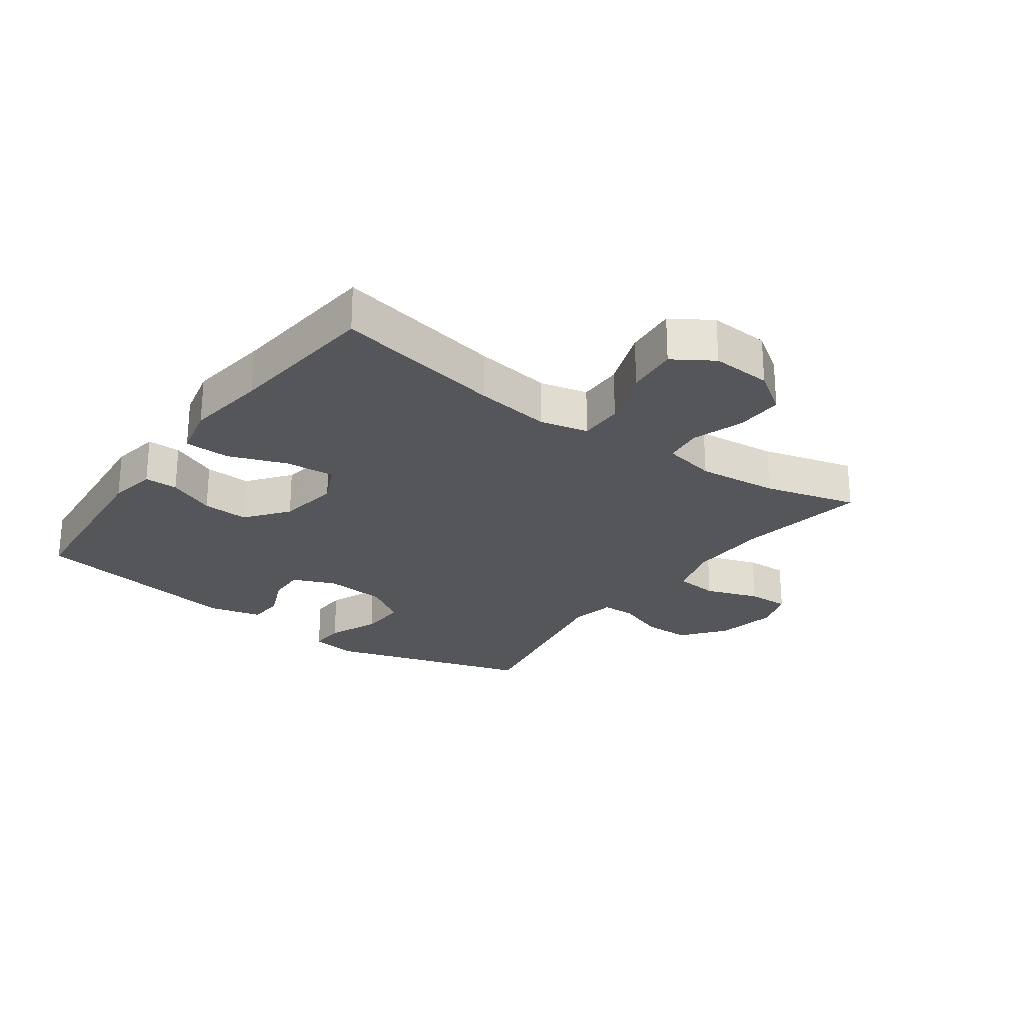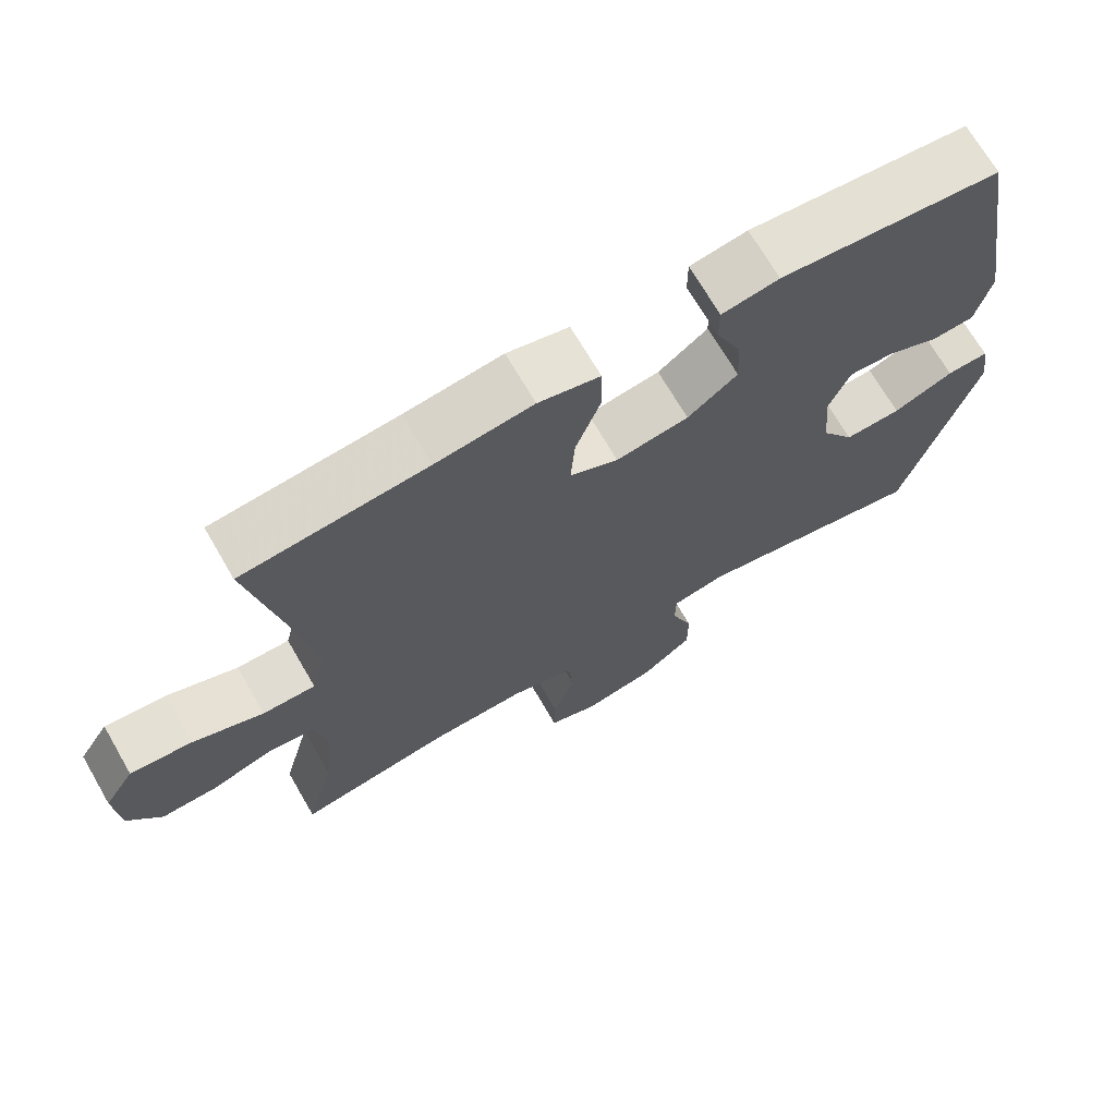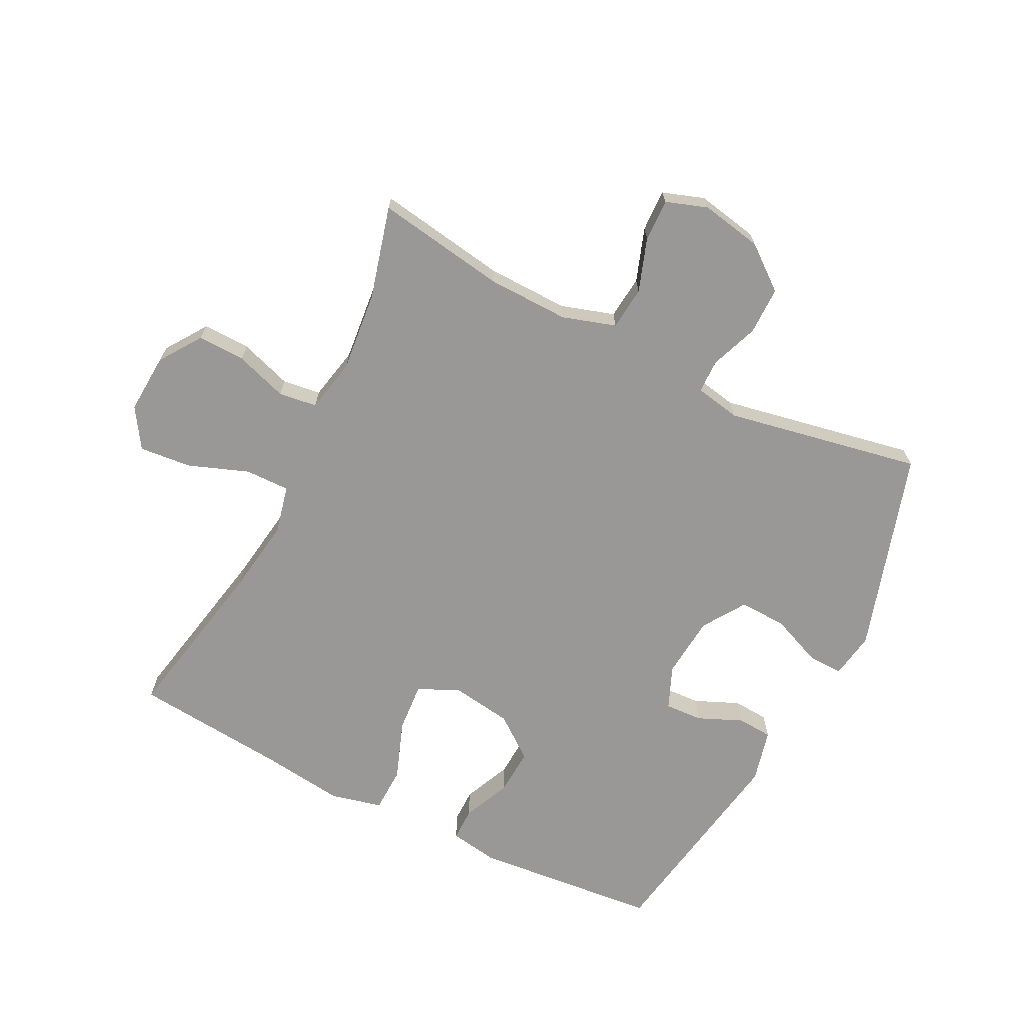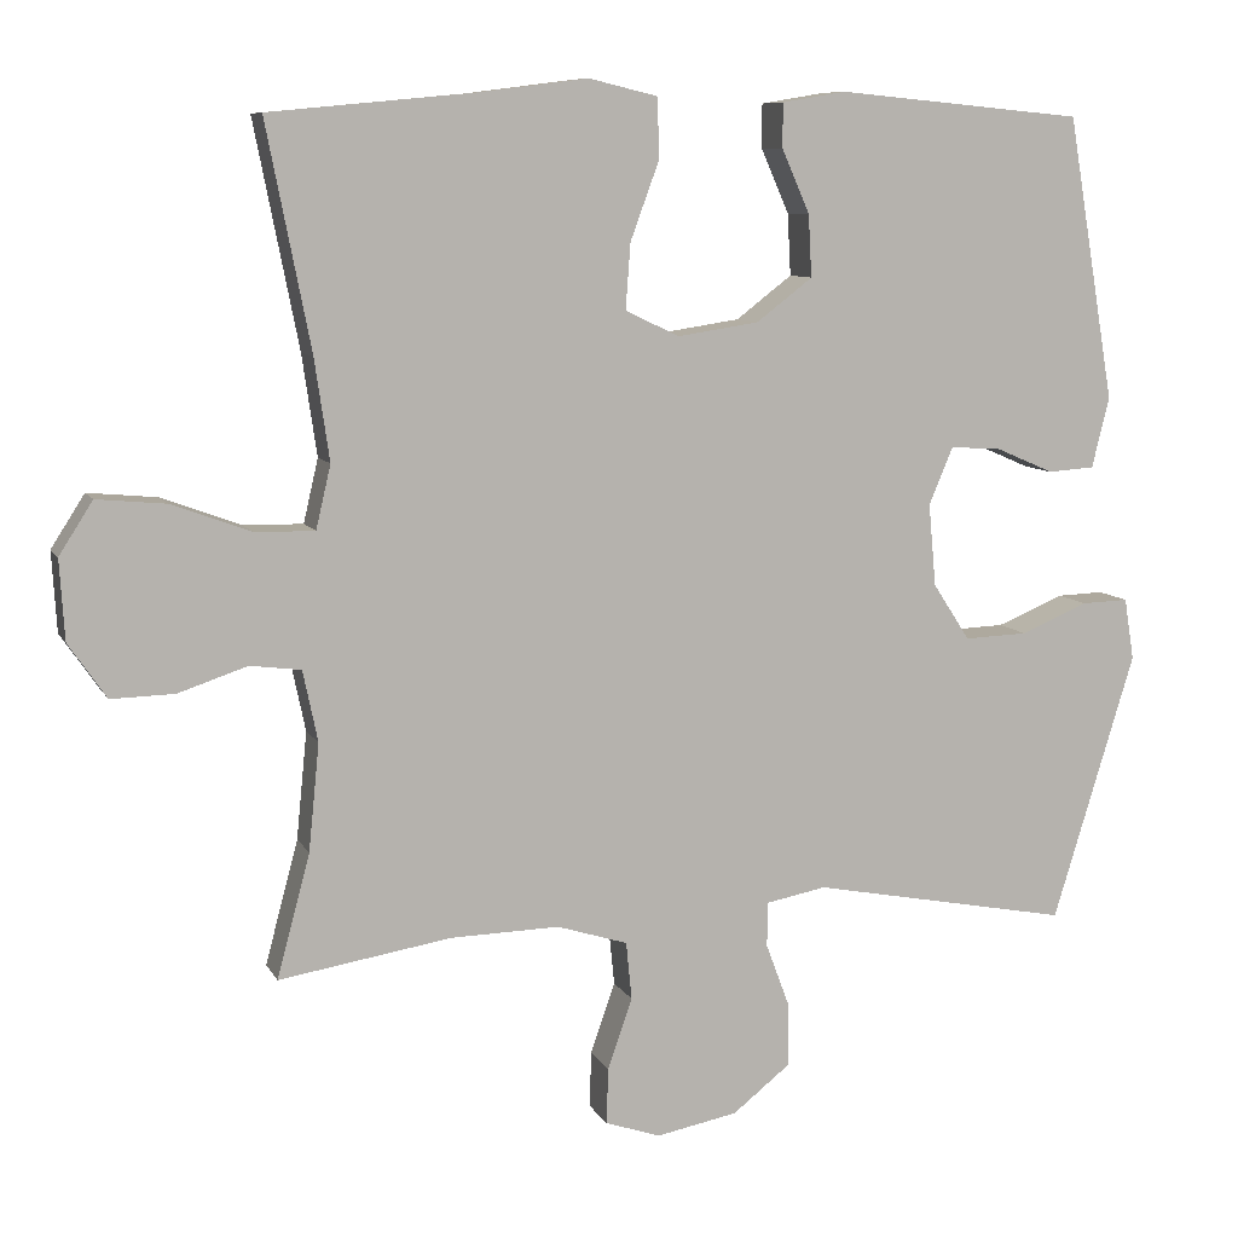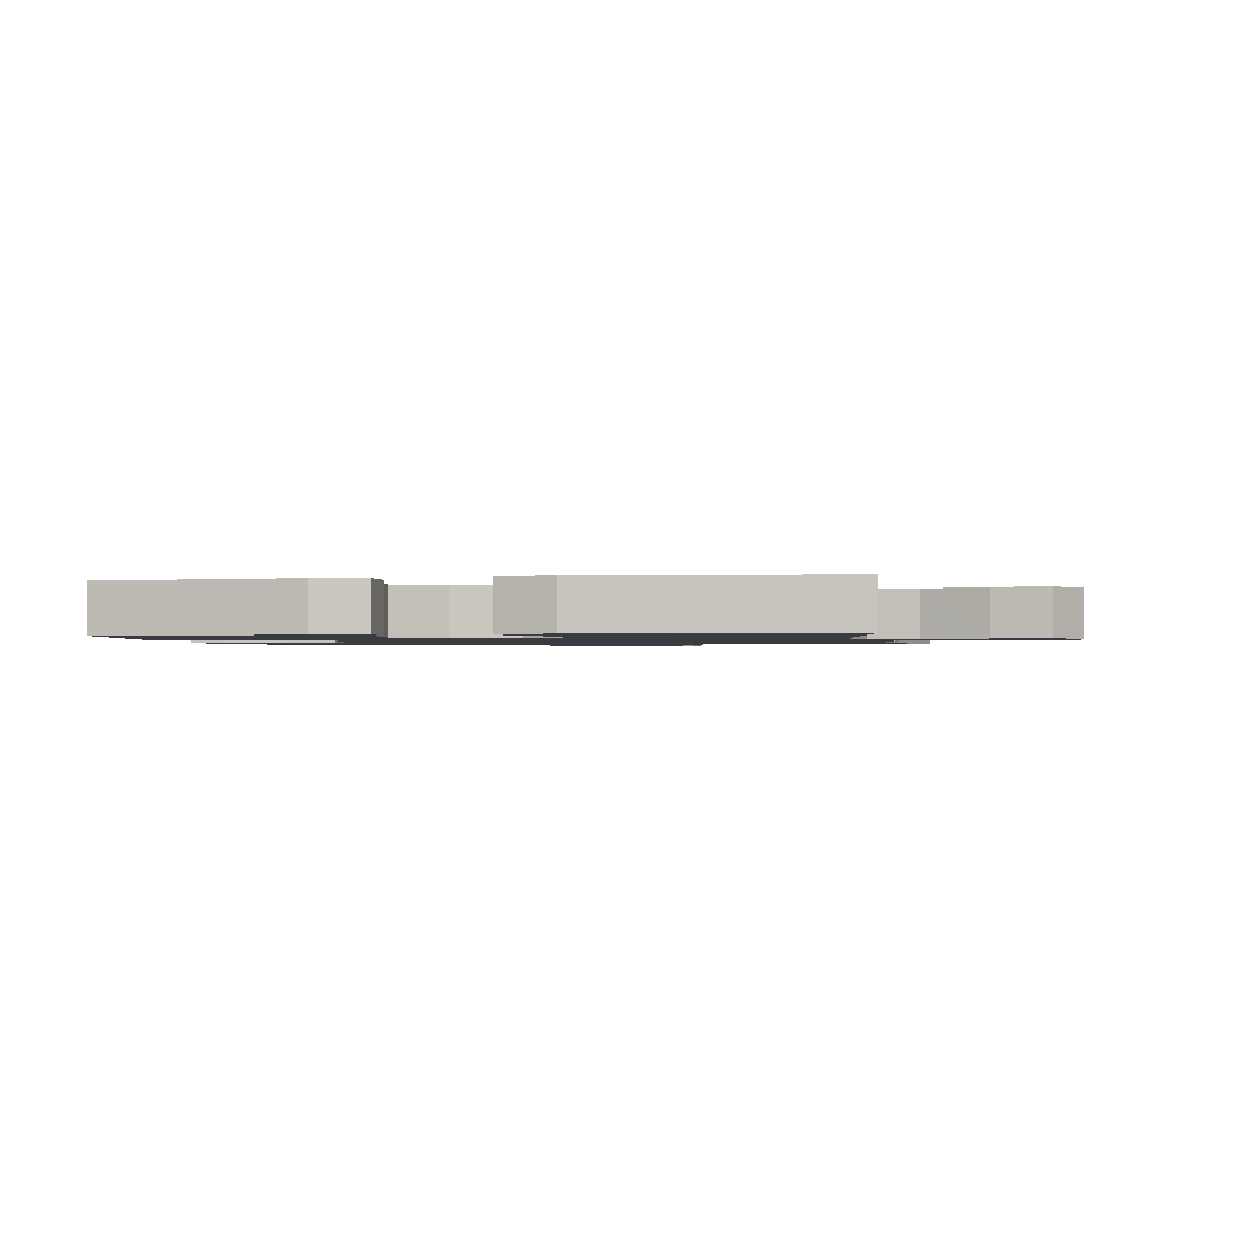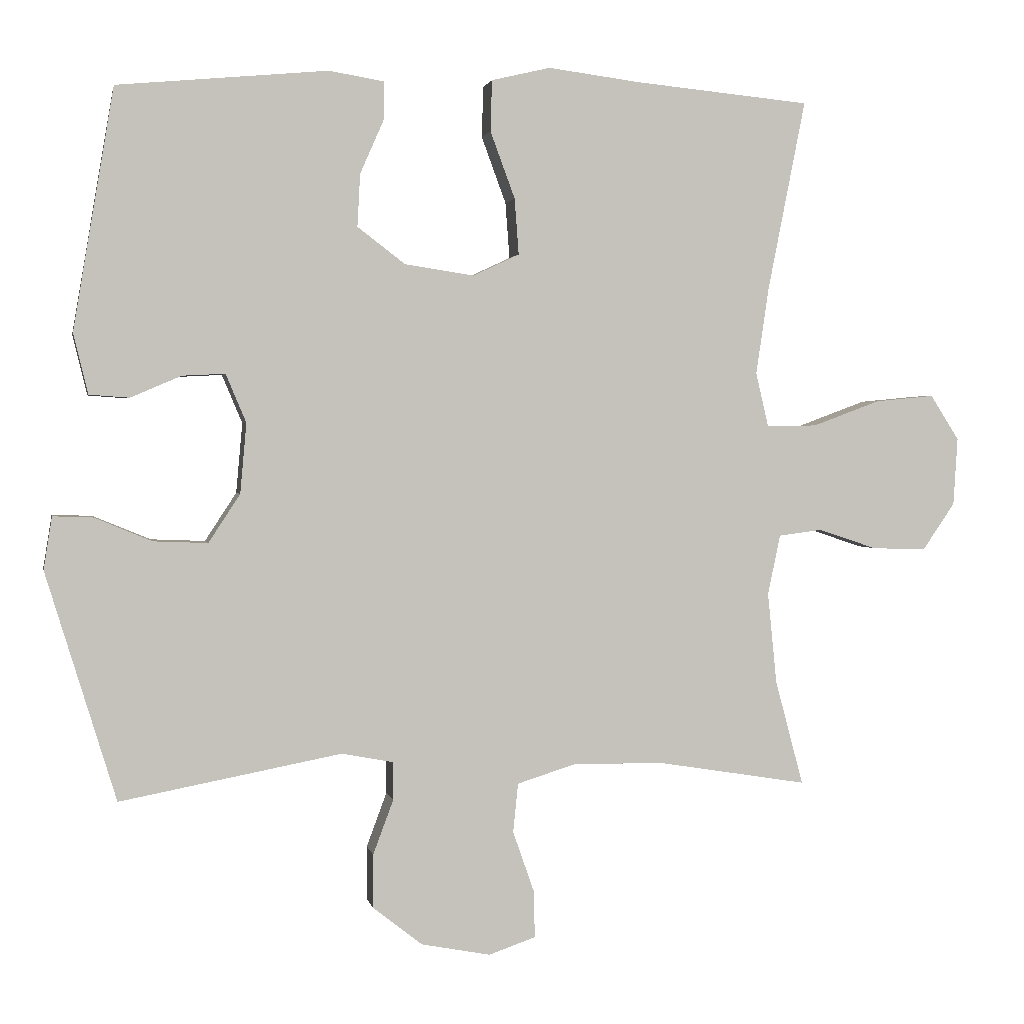
<metadata>
{"format":"obj","ext":"obj","renderer":"f3d","projection":"perspective","resolution":1024,"background":"white","views":[{"elev":-25.1,"azim":54.1,"up":"+Y"},{"elev":69.7,"azim":149.9,"up":"+Z"},{"elev":-68.6,"azim":153.3,"up":"+Y"},{"elev":8.7,"azim":162.3,"up":"+Z"},{"elev":-1.4,"azim":10.8,"up":"+Y"},{"elev":1.8,"azim":-11.0,"up":"+Z"}]}
</metadata>
<code>
v 0.5 0.07 0.5
v 0.446 0.07 0.227
v 0.428 0.07 0.104
v 0.446 0.07 0.027
v 0.518 0.07 0.028
v 0.615 0.07 0.064
v 0.699 0.07 0.072
v 0.74 0.07 0.008
v 0.734 0.07 -0.089
v 0.688 0.07 -0.156
v 0.611 0.07 -0.154
v 0.527 0.07 -0.126
v 0.465 0.07 -0.134
v 0.447 0.07 -0.22
v 0.46 0.07 -0.35
v 0.5 0.07 -0.5
v 0.29 0.07 -0.466
v 0.158 0.07 -0.463
v 0.072 0.07 -0.49
v 0.065 0.07 -0.56
v 0.095 0.07 -0.646
v 0.097 0.07 -0.714
v 0.03 0.07 -0.737
v -0.069 0.07 -0.718
v -0.139 0.07 -0.663
v -0.139 0.07 -0.586
v -0.11 0.07 -0.508
v -0.111 0.07 -0.454
v -0.184 0.07 -0.44
v -0.5 0.07 -0.5
v -0.6 0.07 -0.174
v -0.588 0.07 -0.099
v -0.531 0.07 -0.101
v -0.449 0.07 -0.135
v -0.372 0.07 -0.138
v -0.327 0.07 -0.069
v -0.318 0.07 0.031
v -0.347 0.07 0.1
v -0.408 0.07 0.097
v -0.48 0.07 0.066
v -0.537 0.07 0.07
v -0.558 0.07 0.156
v -0.5 0.07 0.5
v -0.2 0.07 0.528
v -0.122 0.07 0.515
v -0.122 0.07 0.461
v -0.156 0.07 0.384
v -0.16 0.07 0.309
v -0.092 0.07 0.257
v 0.007 0.07 0.242
v 0.073 0.07 0.273
v 0.067 0.07 0.353
v 0.032 0.07 0.448
v 0.034 0.07 0.521
v 0.118 0.07 0.541
v 0.25 0.07 0.524
v 0.5 0 0.5
v 0.446 0 0.227
v 0.428 0 0.104
v 0.446 0 0.027
v 0.518 0 0.028
v 0.615 0 0.064
v 0.699 0 0.072
v 0.74 0 0.008
v 0.734 0 -0.089
v 0.688 0 -0.156
v 0.611 0 -0.154
v 0.527 0 -0.126
v 0.465 0 -0.134
v 0.447 0 -0.22
v 0.46 0 -0.35
v 0.5 0 -0.5
v 0.29 0 -0.466
v 0.158 0 -0.463
v 0.072 0 -0.49
v 0.065 0 -0.56
v 0.095 0 -0.646
v 0.097 0 -0.714
v 0.03 0 -0.737
v -0.069 0 -0.718
v -0.139 0 -0.663
v -0.139 0 -0.586
v -0.11 0 -0.508
v -0.111 0 -0.454
v -0.184 0 -0.44
v -0.5 0 -0.5
v -0.6 0 -0.174
v -0.588 0 -0.099
v -0.531 0 -0.101
v -0.449 0 -0.135
v -0.372 0 -0.138
v -0.327 0 -0.069
v -0.318 0 0.031
v -0.347 0 0.1
v -0.408 0 0.097
v -0.48 0 0.066
v -0.537 0 0.07
v -0.558 0 0.156
v -0.5 0 0.5
v -0.2 0 0.528
v -0.122 0 0.515
v -0.122 0 0.461
v -0.156 0 0.384
v -0.16 0 0.309
v -0.092 0 0.257
v 0.007 0 0.242
v 0.073 0 0.273
v 0.067 0 0.353
v 0.032 0 0.448
v 0.034 0 0.521
v 0.118 0 0.541
v 0.25 0 0.524
f 53 54 55 56
f 52 53 56 1
f 51 52 1 2
f 50 51 2 3
f 49 50 3 4
f 44 45 46 47
f 44 47 48
f 43 44 48
f 42 43 48 49
f 39 40 41 42
f 38 39 42 49
f 31 32 33 34
f 29 30 31 34
f 28 29 34 35
f 24 25 26 27
f 24 27 28
f 23 24 28
f 20 21 22 23
f 19 20 23 28
f 18 19 28 35
f 15 16 17
f 14 15 17 18
f 13 14 18 35
f 9 10 11 12
f 5 6 7 8
f 4 5 8 9
f 37 38 49 4
f 12 13 35 36
f 12 36 37
f 4 9 12 37
f 112 111 110 109
f 57 112 109 108
f 58 57 108 107
f 59 58 107 106
f 60 59 106 105
f 103 102 101 100
f 104 103 100
f 104 100 99
f 105 104 99 98
f 98 97 96 95
f 105 98 95 94
f 90 89 88 87
f 90 87 86 85
f 91 90 85 84
f 83 82 81 80
f 84 83 80
f 84 80 79
f 79 78 77 76
f 84 79 76 75
f 91 84 75 74
f 73 72 71
f 74 73 71 70
f 91 74 70 69
f 68 67 66 65
f 64 63 62 61
f 65 64 61 60
f 60 105 94 93
f 92 91 69 68
f 93 92 68
f 93 68 65 60
f 1 57 58 2
f 2 58 59 3
f 3 59 60 4
f 4 60 61 5
f 5 61 62 6
f 6 62 63 7
f 7 63 64 8
f 8 64 65 9
f 9 65 66 10
f 10 66 67 11
f 11 67 68 12
f 12 68 69 13
f 13 69 70 14
f 14 70 71 15
f 15 71 72 16
f 16 72 73 17
f 17 73 74 18
f 18 74 75 19
f 19 75 76 20
f 20 76 77 21
f 21 77 78 22
f 22 78 79 23
f 23 79 80 24
f 24 80 81 25
f 25 81 82 26
f 26 82 83 27
f 27 83 84 28
f 28 84 85 29
f 29 85 86 30
f 30 86 87 31
f 31 87 88 32
f 32 88 89 33
f 33 89 90 34
f 34 90 91 35
f 35 91 92 36
f 36 92 93 37
f 37 93 94 38
f 38 94 95 39
f 39 95 96 40
f 40 96 97 41
f 41 97 98 42
f 42 98 99 43
f 43 99 100 44
f 44 100 101 45
f 45 101 102 46
f 46 102 103 47
f 47 103 104 48
f 48 104 105 49
f 49 105 106 50
f 50 106 107 51
f 51 107 108 52
f 52 108 109 53
f 53 109 110 54
f 54 110 111 55
f 55 111 112 56
f 56 112 57 1

</code>
